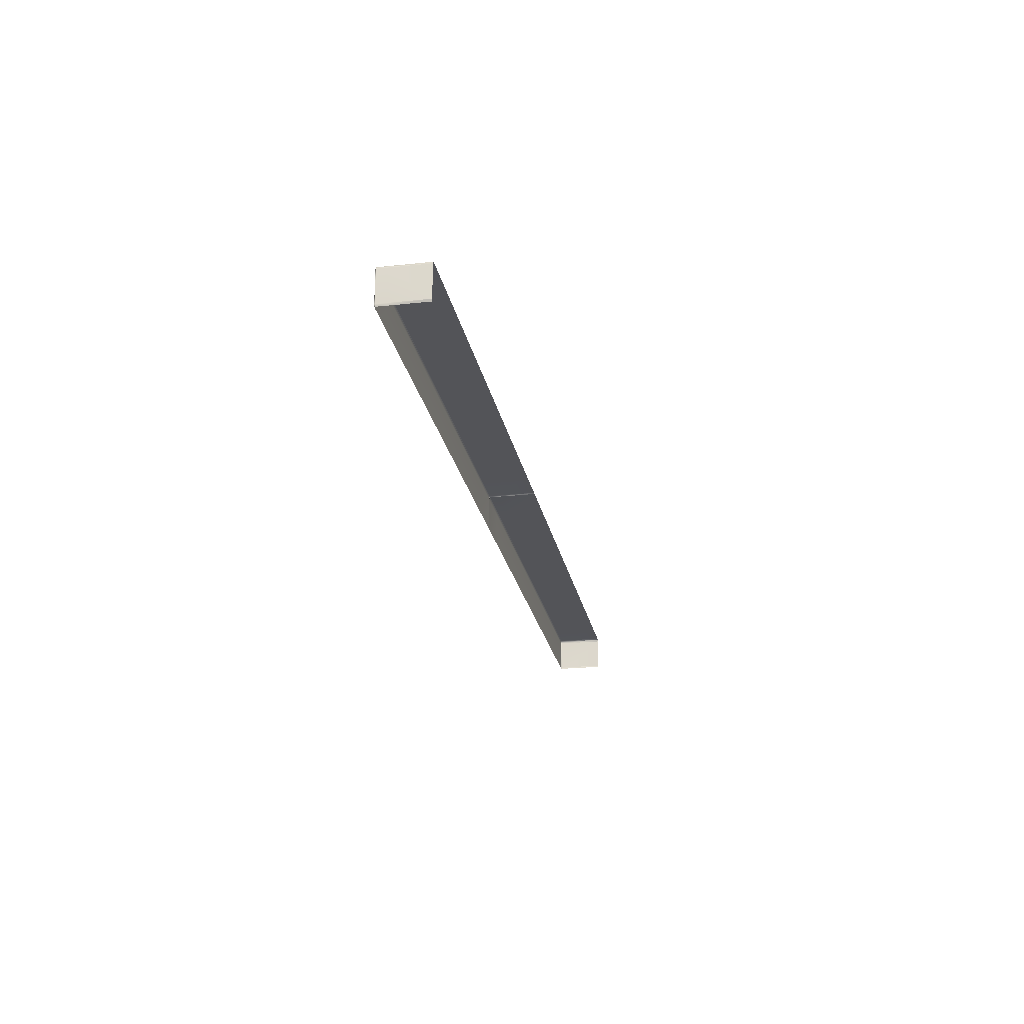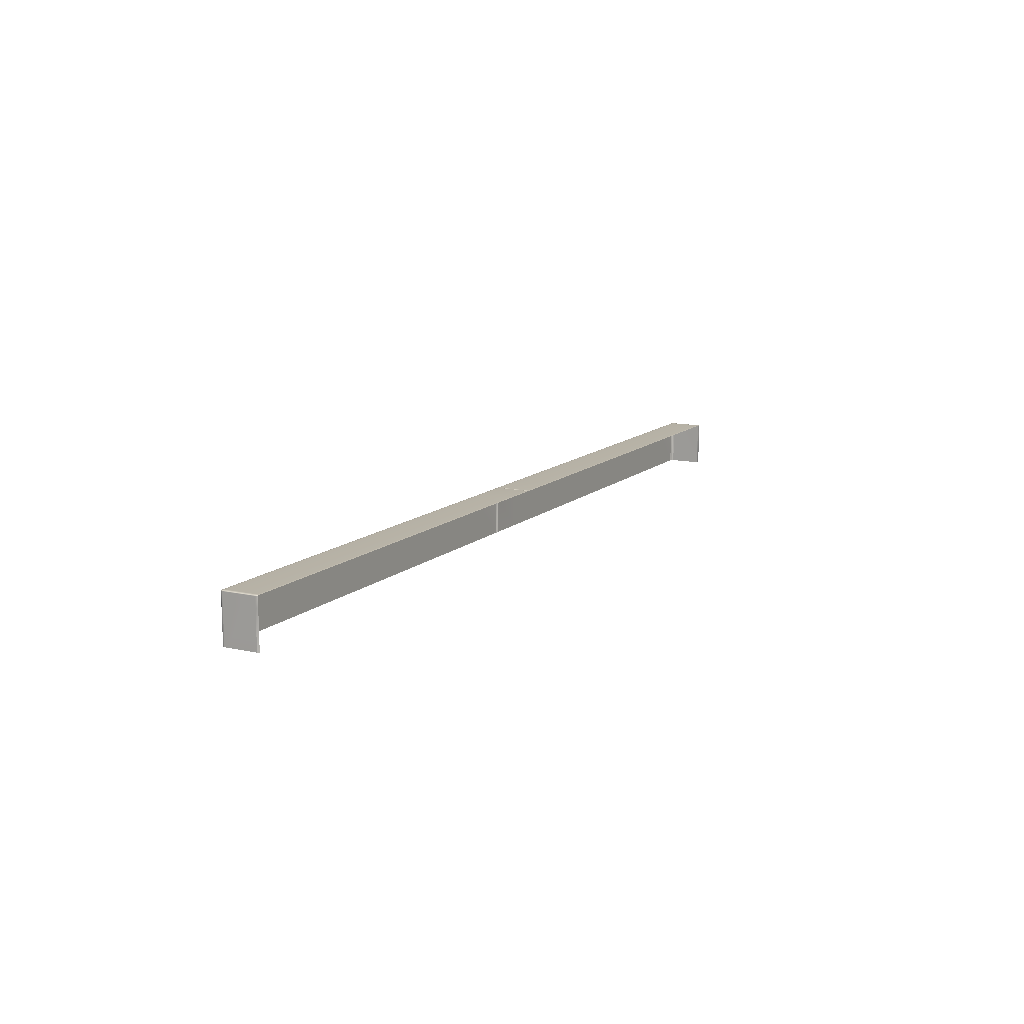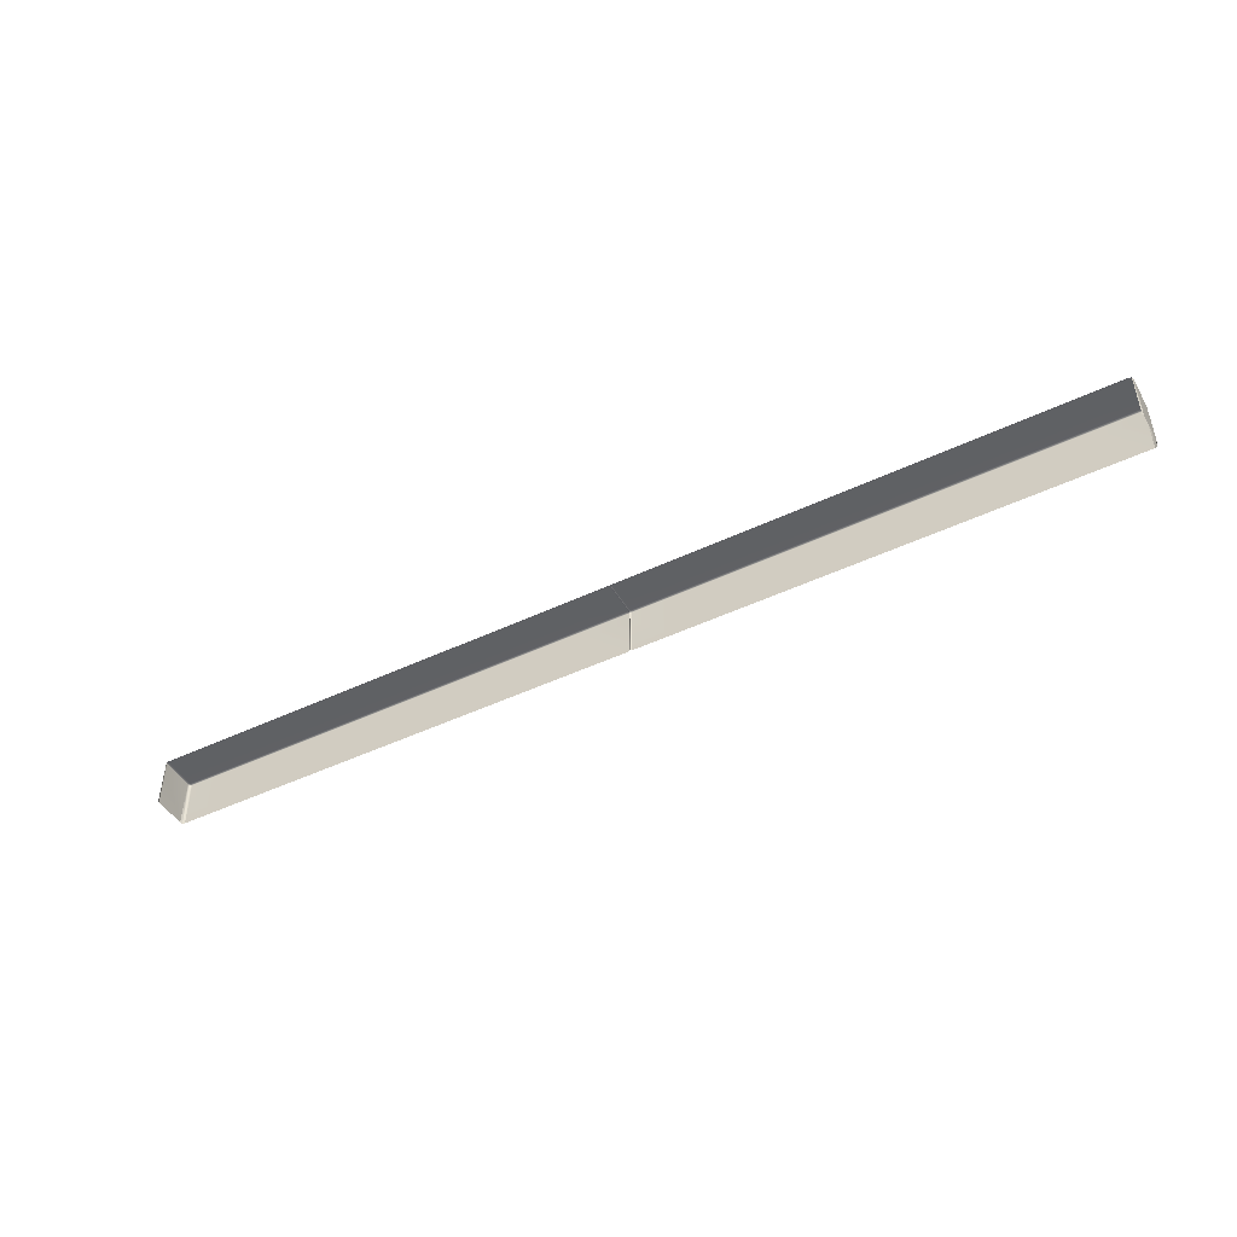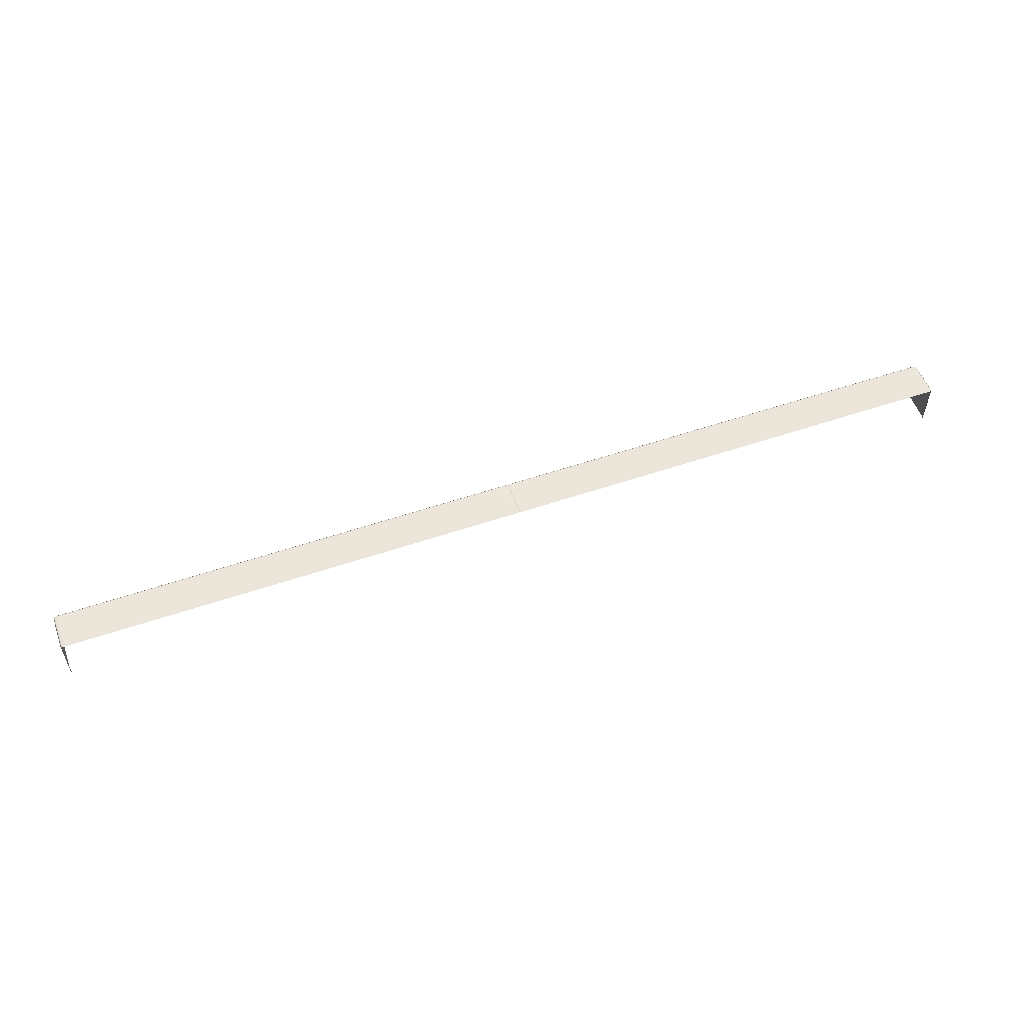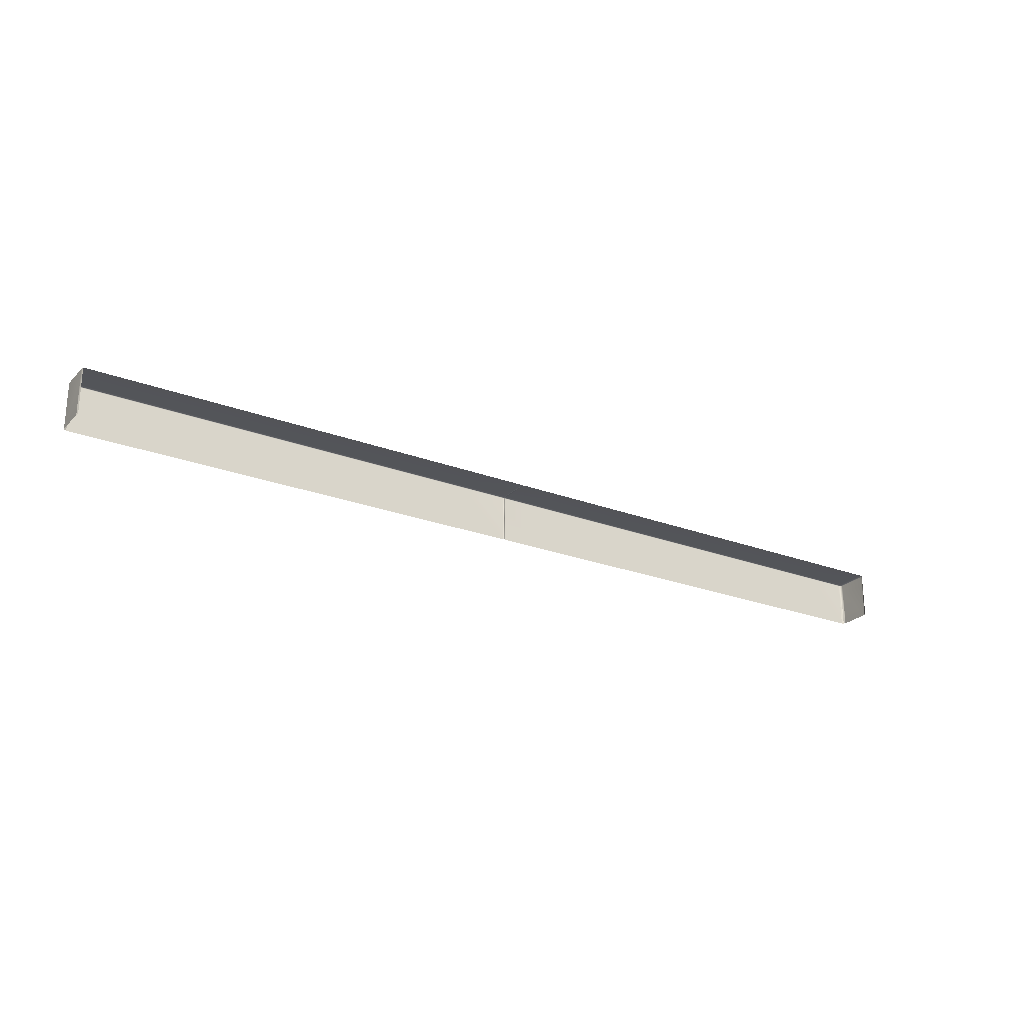
<metadata>
{"format":"obj","ext":"obj","renderer":"f3d","projection":"perspective","resolution":1024,"background":"white","views":[{"elev":-23.2,"azim":100.6,"up":"+Y"},{"elev":12.2,"azim":-62.2,"up":"+Z"},{"elev":-46.4,"azim":28.5,"up":"+Z"},{"elev":55.3,"azim":-19.7,"up":"+Z"},{"elev":-24.1,"azim":-32.3,"up":"+Z"}]}
</metadata>
<code>
g ENV_S04_Path_Round_S_Vinyl_Dark_MO
v 7.068 4.758 -2.218
v 7.068 4.728 -2.228
v 7.062 4.733 -2.22
v 7.082 4.758 -2.228
v 7.082 5.245 -2.228
v 7.068 5.245 -2.218
v 7.082 4.757 -2.378
v 7.068 4.727 -2.378
v 7.082 4.755 -2.935
v 7.068 4.725 -2.935
v 7.068 5.276 -2.228
v 7.062 5.27 -2.22
v 7.082 5.245 -2.378
v 7.082 4.755 -2.935
v 7.082 5.243 -2.935
v 7.068 5.275 -2.378
v 7.082 5.243 -2.935
v 7.068 5.273 -2.935
v 7.035 4.728 -2.218
v 7.068 4.758 -2.218
v 7.062 4.733 -2.22
v 7.035 4.758 -2.214
v 7.068 5.245 -2.218
v 6.544 4.758 -2.214
v 6.544 4.728 -2.218
v 3.995 4.728 -2.218
v 3.995 4.758 -2.214
v 3.995 5.245 -2.214
v 6.544 5.245 -2.214
v 3.995 5.276 -2.218
v 6.544 5.276 -2.218
v 7.035 5.245 -2.214
v 7.035 5.276 -2.218
v 7.062 5.27 -2.22
v 7.035 5.276 -2.218
v 7.068 5.276 -2.228
v 7.062 5.27 -2.22
v 7.035 5.288 -2.228
v 7.068 5.275 -2.378
v 6.544 5.288 -2.228
v 6.544 5.276 -2.218
v 7.035 5.288 -2.378
v 7.068 5.273 -2.935
v 7.035 5.286 -2.935
v 3.995 5.288 -2.228
v 3.995 5.276 -2.218
v 3.995 5.288 -2.378
v 6.544 5.288 -2.378
v 7.035 5.286 -2.935
v 6.544 5.286 -2.935
v 3.995 5.286 -2.935
v 0.01838 4.758 -2.218
v 0.04066 4.728 -2.218
v 0.01838 4.733 -2.22
v 0.04066 4.758 -2.214
v 0.6206 4.728 -2.218
v 0.04066 5.245 -2.214
v 0.01838 5.245 -2.218
v 0.6206 4.758 -2.214
v 2.057 4.728 -2.218
v 2.057 4.758 -2.214
v 0.6206 5.245 -2.214
v 2.057 5.245 -2.214
v 0.04066 5.276 -2.218
v 0.01838 5.27 -2.22
v 0.6206 5.276 -2.218
v 2.057 5.276 -2.218
v 0.01838 5.276 -2.228
v 0.04066 5.276 -2.218
v 0.01838 5.27 -2.22
v 0.04066 5.288 -2.228
v 0.6206 5.276 -2.218
v 0.04088 5.288 -2.378
v 0.01838 5.275 -2.378
v 0.04088 5.286 -2.935
v 0.01838 5.273 -2.935
v 0.6206 5.288 -2.228
v 2.057 5.276 -2.218
v 2.057 5.288 -2.228
v 2.057 5.288 -2.378
v 0.6208 5.288 -2.378
v 2.057 5.286 -2.935
v 0.621 5.286 -2.935
v 0.04088 5.286 -2.935
v 2.057 4.758 -2.214
v 3.995 4.728 -2.218
v 2.057 4.728 -2.218
v 3.995 4.758 -2.214
v 2.057 5.245 -2.214
v 3.995 5.245 -2.214
v 2.057 5.276 -2.218
v 3.995 5.276 -2.218
v 2.057 5.288 -2.228
v 3.995 5.276 -2.218
v 2.057 5.276 -2.218
v 3.995 5.288 -2.228
v 3.995 5.288 -2.378
v 2.057 5.288 -2.378
v 3.995 5.286 -2.935
v 2.057 5.286 -2.935
v -7.081 4.728 -2.228
v -7.081 4.758 -2.218
v -7.075 4.733 -2.22
v -7.095 4.758 -2.228
v -7.095 4.757 -2.378
v -7.081 4.727 -2.378
v -7.094 5.245 -2.228
v -7.081 5.245 -2.218
v -7.095 4.755 -2.935
v -7.081 4.725 -2.935
v -7.081 5.276 -2.228
v -7.075 5.27 -2.22
v -7.094 5.245 -2.378
v -7.081 5.275 -2.378
v -7.081 5.273 -2.935
v -7.094 5.243 -2.935
v -7.094 5.243 -2.935
v -7.095 4.755 -2.935
v -7.081 4.758 -2.218
v -7.048 4.728 -2.218
v -7.075 4.733 -2.22
v -7.048 4.758 -2.214
v -7.081 5.245 -2.218
v -6.559 4.758 -2.214
v -6.559 4.728 -2.218
v -3.468 4.728 -2.218
v -3.468 4.758 -2.214
v -6.559 5.245 -2.214
v -3.468 5.245 -2.214
v -7.048 5.245 -2.214
v -6.559 5.276 -2.218
v -3.468 5.276 -2.218
v -7.048 5.276 -2.218
v -7.075 5.27 -2.22
v -7.081 5.276 -2.228
v -7.048 5.276 -2.218
v -7.075 5.27 -2.22
v -7.048 5.288 -2.228
v -7.081 5.275 -2.378
v -6.559 5.288 -2.228
v -6.559 5.276 -2.218
v -3.468 5.276 -2.218
v -3.468 5.288 -2.228
v -7.048 5.288 -2.378
v -6.559 5.288 -2.378
v -3.469 5.288 -2.378
v -7.048 5.286 -2.935
v -7.081 5.273 -2.935
v -6.559 5.286 -2.935
v -7.048 5.286 -2.935
v -3.469 5.286 -2.935
v -0.003681 4.728 -2.218
v 0.01838 4.758 -2.218
v 0.01838 4.733 -2.22
v -0.003681 4.758 -2.214
v -0.5968 4.728 -2.218
v -0.003681 5.245 -2.214
v 0.01838 5.245 -2.218
v -0.5968 4.758 -2.214
v -2.033 4.728 -2.218
v -2.033 4.758 -2.214
v -0.5968 5.245 -2.214
v -2.033 5.245 -2.214
v -0.003681 5.276 -2.218
v 0.01838 5.27 -2.22
v -0.5968 5.276 -2.218
v -2.033 5.276 -2.218
v -0.003681 5.276 -2.218
v 0.01838 5.276 -2.228
v 0.01838 5.27 -2.22
v -0.003681 5.288 -2.228
v -0.5968 5.276 -2.218
v -0.003897 5.288 -2.378
v 0.01838 5.275 -2.378
v -0.003897 5.286 -2.935
v 0.01838 5.273 -2.935
v -0.5968 5.288 -2.228
v -2.033 5.276 -2.218
v -2.033 5.288 -2.228
v -2.033 5.288 -2.378
v -0.597 5.288 -2.378
v -0.003897 5.286 -2.935
v -0.5973 5.286 -2.935
v -2.033 5.286 -2.935
v -3.468 4.728 -2.218
v -2.033 4.758 -2.214
v -2.033 4.728 -2.218
v -3.468 4.758 -2.214
v -2.033 5.245 -2.214
v -3.468 5.245 -2.214
v -2.033 5.276 -2.218
v -3.468 5.276 -2.218
v -3.468 5.276 -2.218
v -2.033 5.288 -2.228
v -2.033 5.276 -2.218
v -3.468 5.288 -2.228
v -3.469 5.288 -2.378
v -2.033 5.288 -2.378
v -3.469 5.286 -2.935
v -2.033 5.286 -2.935
g ENV_S04_Path_Round_S_Vinyl_Dark_MO_0
f 3 2 1
f 2 4 1
f 4 5 1
f 5 6 1
f 4 2 7
f 4 7 5
f 2 8 7
f 9 7 8
f 10 9 8
f 5 11 6
f 11 12 6
f 7 13 5
f 5 13 11
f 13 7 14
f 15 13 14
f 13 16 11
f 16 13 17
f 18 16 17
f 21 20 19
f 20 22 19
f 20 23 22
f 22 24 19
f 24 25 19
f 25 24 26
f 24 27 26
f 28 27 24
f 29 28 24
f 24 22 29
f 30 28 29
f 31 30 29
f 22 32 29
f 29 32 31
f 23 32 22
f 32 33 31
f 32 23 33
f 23 34 33
f 37 36 35
f 36 38 35
f 36 39 38
f 38 40 35
f 40 41 35
f 39 42 38
f 38 42 40
f 42 39 43
f 44 42 43
f 40 45 41
f 45 46 41
f 47 45 40
f 42 48 40
f 48 47 40
f 48 42 49
f 50 48 49
f 48 50 47
f 50 51 47
f 54 53 52
f 53 55 52
f 53 56 55
f 55 57 52
f 57 58 52
f 56 59 55
f 56 60 59
f 60 61 59
f 59 62 55
f 59 61 62
f 62 57 55
f 61 63 62
f 57 64 58
f 57 62 64
f 64 65 58
f 62 66 64
f 62 63 66
f 63 67 66
f 70 69 68
f 69 71 68
f 69 72 71
f 71 73 68
f 73 74 68
f 74 73 75
f 76 74 75
f 72 77 71
f 72 78 77
f 78 79 77
f 79 80 77
f 77 81 71
f 80 81 77
f 81 73 71
f 81 80 82
f 83 81 82
f 73 81 83
f 84 73 83
f 87 86 85
f 86 88 85
f 85 88 89
f 88 90 89
f 89 90 91
f 90 92 91
f 95 94 93
f 94 96 93
f 96 97 93
f 97 98 93
f 98 97 99
f 100 98 99
f 103 102 101
f 102 104 101
f 104 105 101
f 105 106 101
f 104 102 107
f 104 107 105
f 102 108 107
f 106 105 109
f 110 106 109
f 107 108 111
f 108 112 111
f 107 111 113
f 107 113 105
f 111 114 113
f 113 114 115
f 116 113 115
f 105 113 117
f 118 105 117
f 121 120 119
f 120 122 119
f 119 122 123
f 122 120 124
f 120 125 124
f 125 126 124
f 126 127 124
f 124 127 128
f 124 128 122
f 127 129 128
f 122 130 123
f 128 130 122
f 128 129 131
f 128 131 130
f 129 132 131
f 131 133 130
f 130 133 123
f 133 134 123
f 137 136 135
f 136 138 135
f 135 138 139
f 138 136 140
f 136 141 140
f 141 142 140
f 142 143 140
f 138 144 139
f 138 140 144
f 140 143 145
f 140 145 144
f 143 146 145
f 139 144 147
f 148 139 147
f 144 145 149
f 145 146 149
f 150 144 149
f 146 151 149
f 154 153 152
f 153 155 152
f 152 155 156
f 155 153 157
f 153 158 157
f 155 159 156
f 156 159 160
f 159 161 160
f 159 155 162
f 159 162 161
f 155 157 162
f 162 163 161
f 157 158 164
f 157 164 162
f 158 165 164
f 164 166 162
f 162 166 163
f 166 167 163
f 170 169 168
f 169 171 168
f 168 171 172
f 171 169 173
f 169 174 173
f 175 173 174
f 176 175 174
f 171 177 172
f 172 177 178
f 177 179 178
f 179 177 180
f 171 173 181
f 177 171 181
f 177 181 180
f 181 173 182
f 183 181 182
f 180 181 183
f 184 180 183
f 187 186 185
f 186 188 185
f 186 189 188
f 189 190 188
f 189 191 190
f 191 192 190
f 195 194 193
f 194 196 193
f 196 194 197
f 194 198 197
f 199 197 198
f 200 199 198

</code>
